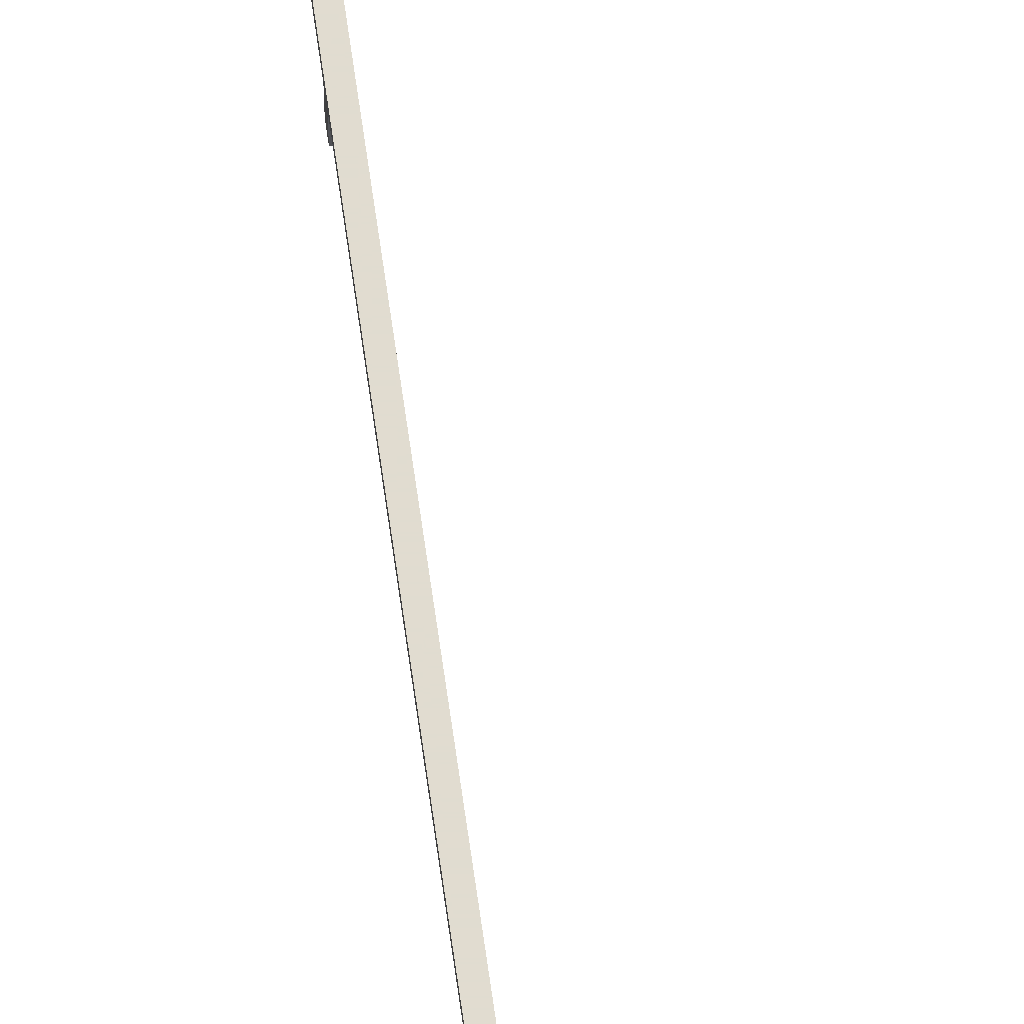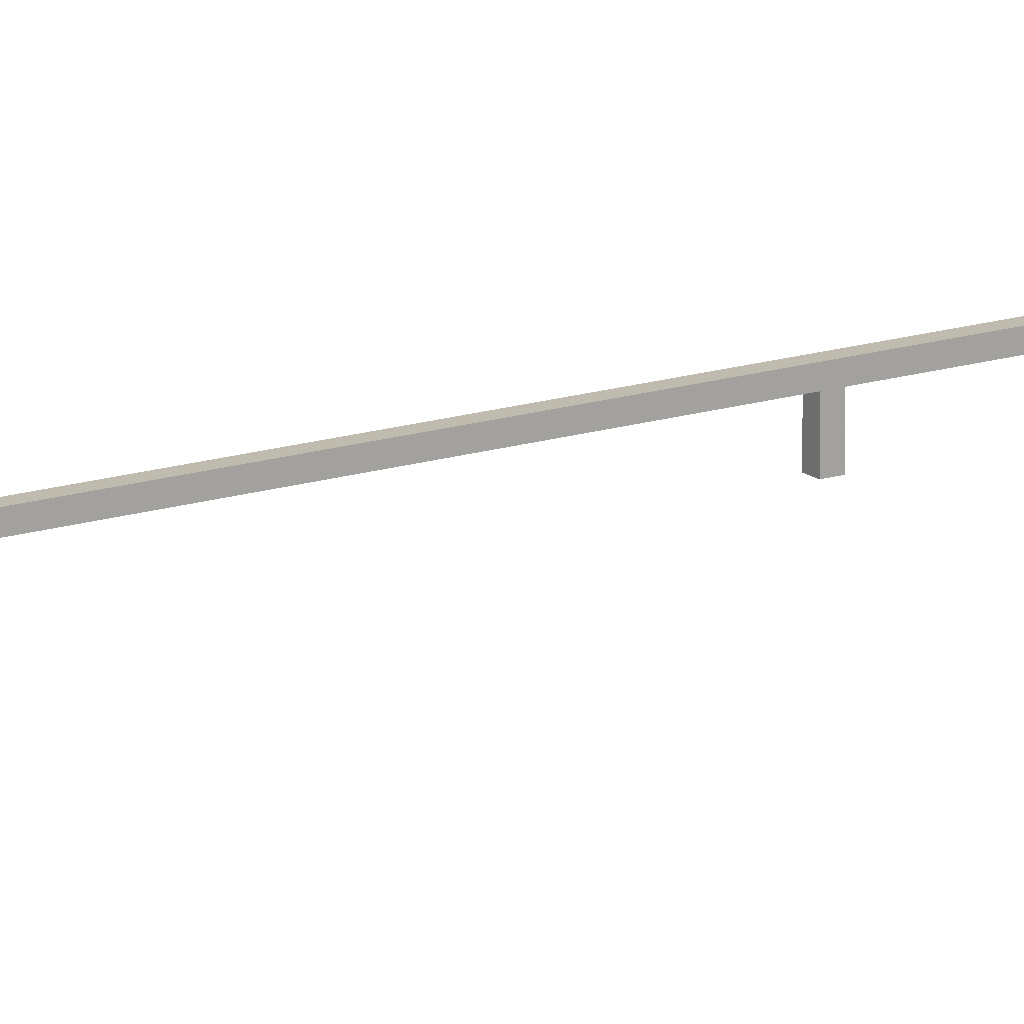
<metadata>
{"format":"obj","ext":"obj","renderer":"f3d","projection":"perspective","resolution":1024,"background":"white","views":[{"elev":69.4,"azim":171.9,"up":"+Y"},{"elev":16.0,"azim":-123.5,"up":"+Y"}]}
</metadata>
<code>
v -2640 16 -5160
v -2640 32 -5160
v -2688 32 -5160
v -2640 -112 -5160
v -2640 16 -5160
v -2688 32 -5160
v -2688 -112 -5160
v -2640 -112 -5160
v -2688 32 -5160
v -2640 32 -5160
v -2056 32 -5160
v -2056 80 -5160
v -2640 80 -5160
v -2640 32 -5160
v -2056 80 -5160
v -2640 32 -5160
v -2640 80 -5160
v -2640 80 -5136
v -2640 32 -5136
v -2640 32 -5160
v -2640 80 -5136
v -2688 80 -5160
v -2688 32 -5160
v -2688 32 -5136
v -2688 80 -5136
v -2688 80 -5160
v -2688 32 -5136
v -2640 80 -5160
v -2688 80 -5160
v -2688 80 -5136
v -2640 80 -5136
v -2640 80 -5160
v -2688 80 -5136
v -2688 32 -5160
v -2640 32 -5160
v -2640 32 -5136
v -2688 32 -5136
v -2688 32 -5160
v -2640 32 -5136
v -2688 -112 -5208
v -2688 80 -5208
v -2640 32 -5208
v -2640 -112 -5208
v -2688 -112 -5208
v -2640 32 -5208
v -2640 80 -5208
v -2056 80 -5208
v -2056 32 -5208
v -2688 80 -5208
v -2640 80 -5208
v -2056 32 -5208
v -2640 32 -5208
v -2688 80 -5208
v -2056 32 -5208
v -2688 32 -5160
v -2688 80 -5160
v -2688 80 -5208
v -2688 -112 -5160
v -2688 32 -5160
v -2688 80 -5208
v -2688 -112 -5208
v -2688 -112 -5160
v -2688 80 -5208
v -2640 32 -5208
v -2640 32 -5160
v -2640 16 -5160
v -2640 -112 -5208
v -2640 32 -5208
v -2640 16 -5160
v -2640 -112 -5160
v -2640 -112 -5208
v -2640 16 -5160
v -2640 32 -5208
v -2056 32 -5208
v -2056 32 -5160
v -2640 32 -5160
v -2640 32 -5208
v -2056 32 -5160
v -2056 80 -5160
v -2056 80 -5208
v -2640 80 -5208
v -2640 80 -5160
v -2056 80 -5160
v -2640 80 -5208
v -2688 80 -5160
v -2640 80 -5160
v -2640 80 -5208
v -2688 80 -5208
v -2688 80 -5160
v -2640 80 -5208
v -2688 32 -4610
v -2688 32 -5136
v -2640 32 -5136
v -2640 32 -4610
v -2688 32 -4610
v -2640 32 -5136
v -2640 32 -4610
v -2640 32 -5136
v -2640 80 -5136
v -2640 80 -4610
v -2640 32 -4610
v -2640 80 -5136
v -2688 80 -4610
v -2688 80 -5136
v -2688 32 -5136
v -2688 32 -4610
v -2688 80 -4610
v -2688 32 -5136
v -2640 80 -4610
v -2640 80 -5136
v -2688 80 -5136
v -2688 80 -4610
v -2640 80 -4610
v -2688 80 -5136
v -2004 80 -7696
v -1956 80 -7696
v -1956 0 -7696
v -2004 0 -7696
v -2004 80 -7696
v -1956 0 -7696
v -2004 -112 -7696
v -2004 0 -7696
v -1956 0 -7696
v -1956 -112 -7696
v -2004 -112 -7696
v -1956 0 -7696
v -1956 80 -7696
v -1956 32 -7648
v -1956 0 -7648
v -1956 0 -7696
v -1956 80 -7696
v -1956 0 -7648
v -1956 80 -7648
v -1956 80 -6400
v -1956 32 -6400
v -1956 80 -7696
v -1956 80 -7648
v -1956 32 -6400
v -1956 32 -7648
v -1956 80 -7696
v -1956 32 -6400
v -2004 32 -7648
v -2004 80 -7696
v -2004 0 -7696
v -2004 0 -7648
v -2004 32 -7648
v -2004 0 -7696
v -2004 32 -6400
v -2004 80 -6400
v -2004 80 -7648
v -2004 32 -7648
v -2004 32 -6400
v -2004 80 -7648
v -2004 80 -7696
v -2004 32 -7648
v -2004 80 -7648
v -1956 32 -7648
v -2004 32 -7648
v -2004 0 -7648
v -1956 0 -7648
v -1956 32 -7648
v -2004 0 -7648
v -2004 80 -6400
v -1956 80 -6400
v -1956 80 -7648
v -2004 80 -7648
v -2004 80 -6400
v -1956 80 -7648
v -1956 32 -7648
v -1956 32 -6400
v -2004 32 -6400
v -2004 32 -7648
v -1956 32 -7648
v -2004 32 -6400
v -2004 80 -7696
v -2004 80 -7648
v -1956 80 -7648
v -1956 80 -7696
v -2004 80 -7696
v -1956 80 -7648
v -1956 -112 -7696
v -1956 0 -7696
v -1956 0 -7648
v -1956 -112 -7648
v -1956 -112 -7696
v -1956 0 -7648
v -2004 -112 -7648
v -2004 0 -7648
v -2004 0 -7696
v -2004 -112 -7696
v -2004 -112 -7648
v -2004 0 -7696
v -1956 -112 -7648
v -1956 0 -7648
v -2004 0 -7648
v -2004 -112 -7648
v -1956 -112 -7648
v -2004 0 -7648
v -2004 -112 -5208
v -2004 32 -5208
v -1956 32 -5208
v -1956 -112 -5208
v -2004 -112 -5208
v -1956 32 -5208
v -2004 80 -5208
v -2004 32 -5208
v -2056 32 -5208
v -2056 80 -5208
v -2004 80 -5208
v -2056 32 -5208
v -2004 -112 -5984
v -2004 32 -5984
v -1956 32 -5984
v -1956 -112 -5984
v -2004 -112 -5984
v -1956 32 -5984
v -2004 80 -5984
v -1956 80 -5984
v -1956 80 -6400
v -2004 80 -6400
v -2004 80 -5984
v -1956 80 -6400
v -1956 32 -5984
v -2004 32 -5984
v -2004 32 -6400
v -1956 32 -6400
v -1956 32 -5984
v -2004 32 -6400
v -1956 80 -5984
v -1956 32 -5984
v -1956 32 -6400
v -1956 80 -6400
v -1956 80 -5984
v -1956 32 -6400
v -2004 32 -5984
v -2004 80 -5984
v -2004 80 -6400
v -2004 32 -6400
v -2004 32 -5984
v -2004 80 -6400
v -1956 32 -5984
v -1956 80 -5984
v -1956 32 -5936
v -1956 -112 -5984
v -1956 32 -5984
v -1956 32 -5936
v -1956 -112 -5936
v -1956 -112 -5984
v -1956 32 -5936
v -1956 80 -5984
v -1956 80 -5936
v -1956 80 -5208
v -1956 32 -5936
v -1956 80 -5984
v -1956 80 -5208
v -1956 32 -5208
v -1956 32 -5936
v -1956 80 -5208
v -2004 32 -5936
v -2004 80 -5984
v -2004 32 -5984
v -2004 -112 -5936
v -2004 32 -5936
v -2004 32 -5984
v -2004 -112 -5984
v -2004 -112 -5936
v -2004 32 -5984
v -2004 80 -5936
v -2004 80 -5984
v -2004 32 -5936
v -2004 80 -5208
v -2004 80 -5936
v -2004 32 -5936
v -2004 32 -5208
v -2004 80 -5208
v -2004 32 -5936
v -1956 -112 -5936
v -1956 32 -5936
v -2004 32 -5936
v -2004 -112 -5936
v -1956 -112 -5936
v -2004 32 -5936
v -1956 80 -5936
v -2004 80 -5936
v -2004 80 -5208
v -1956 80 -5208
v -1956 80 -5936
v -2004 80 -5208
v -2004 32 -5208
v -2004 32 -5936
v -1956 32 -5936
v -1956 32 -5208
v -2004 32 -5208
v -1956 32 -5936
v -1956 80 -5984
v -2004 80 -5984
v -2004 80 -5936
v -1956 80 -5936
v -1956 80 -5984
v -2004 80 -5936
v -1956 -112 -5160
v -1956 32 -5160
v -2004 32 -5160
v -2004 -112 -5160
v -1956 -112 -5160
v -2004 32 -5160
v -1956 80 -5160
v -2004 80 -5160
v -2056 80 -5160
v -1956 32 -5160
v -1956 80 -5160
v -2056 80 -5160
v -2004 32 -5160
v -1956 32 -5160
v -2056 80 -5160
v -2056 32 -5160
v -2004 32 -5160
v -2056 80 -5160
v -1956 -112 -5208
v -1956 32 -5208
v -1956 32 -5160
v -1956 -112 -5160
v -1956 -112 -5208
v -1956 32 -5160
v -1956 32 -5160
v -1956 32 -5208
v -1956 80 -5208
v -1956 80 -5160
v -1956 32 -5160
v -1956 80 -5208
v -2004 -112 -5160
v -2004 32 -5160
v -2004 32 -5208
v -2004 -112 -5208
v -2004 -112 -5160
v -2004 32 -5208
v -2004 32 -5208
v -2004 32 -5160
v -2056 32 -5160
v -2056 32 -5208
v -2004 32 -5208
v -2056 32 -5160
v -2004 80 -5160
v -2004 80 -5208
v -2056 80 -5208
v -2056 80 -5160
v -2004 80 -5160
v -2056 80 -5208
v -1956 80 -5160
v -1956 80 -5208
v -2004 80 -5208
v -2004 80 -5160
v -1956 80 -5160
v -2004 80 -5208
v -1832 -112 -1.128e+04
v -1832 -80 -1.127e+04
v -1832 -80 -1.076e+04
v -1832 -128 -1.128e+04
v -1832 -112 -1.128e+04
v -1832 -80 -1.076e+04
v -1832 -128 -1.076e+04
v -1832 -128 -1.128e+04
v -1832 -80 -1.076e+04
v -2112 -80 -1.076e+04
v -1832 -80 -1.076e+04
v -1880 -80 -1.081e+04
v -2112 -80 -1.081e+04
v -2112 -80 -1.076e+04
v -1880 -80 -1.081e+04
v -1832 -80 -1.127e+04
v -1880 -80 -1.127e+04
v -1880 -80 -1.081e+04
v -1832 -80 -1.076e+04
v -1832 -80 -1.127e+04
v -1880 -80 -1.081e+04
v -1880 -80 -1.081e+04
v -1880 -80 -1.127e+04
v -1880 -112 -1.128e+04
v -1880 -128 -1.081e+04
v -1880 -80 -1.081e+04
v -1880 -112 -1.128e+04
v -1880 -128 -1.128e+04
v -1880 -128 -1.081e+04
v -1880 -112 -1.128e+04
v -2112 -80 -1.081e+04
v -1880 -80 -1.081e+04
v -1880 -128 -1.081e+04
v -2112 -128 -1.081e+04
v -2112 -80 -1.081e+04
v -1880 -128 -1.081e+04
v -1832 -112 -1.13e+04
v -1832 -112 -1.128e+04
v -1832 -128 -1.128e+04
v -1832 -128 -1.13e+04
v -1832 -112 -1.13e+04
v -1832 -128 -1.128e+04
v -1880 -112 -1.13e+04
v -1880 -128 -1.13e+04
v -1880 -128 -1.128e+04
v -1880 -112 -1.128e+04
v -1880 -112 -1.13e+04
v -1880 -128 -1.128e+04
v -2384 -128 -2072
v -2384 -80 -2072
v -1972 -80 -2730
v -2234 -128 -2312
v -2384 -128 -2072
v -1972 -80 -2730
v -2159 -128 -2432
v -2234 -128 -2312
v -1972 -80 -2730
v -2098 -128 -2528
v -2159 -128 -2432
v -1972 -80 -2730
v -1972 -128 -2730
v -2098 -128 -2528
v -1972 -80 -2730
v -2528 -96 -2072
v -2528 -80 -2072
v -2384 -80 -2072
v -2528 -128 -2072
v -2528 -96 -2072
v -2384 -80 -2072
v -2384 -128 -2072
v -2528 -128 -2072
v -2384 -80 -2072
v -2528 -80 -2072
v -2528 -80 -2024
v -2414 -80 -2024
v -2384 -80 -2072
v -2528 -80 -2072
v -2414 -80 -2024
v -2384 -80 -2072
v -2360 -80 -2024
v -1972 -80 -2644
v -1972 -80 -2730
v -2384 -80 -2072
v -1972 -80 -2644
v -2414 -80 -2024
v -2360 -80 -2024
v -2384 -80 -2072
v -1972 32 -3256
v -1972 32 -3208
v -2302 32 -3208
v -2302 32 -3256
v -1972 32 -3256
v -2302 32 -3208
v -2302 32 -3912
v -2302 32 -3960
v -1972 32 -3960
v -1972 32 -3912
v -2302 32 -3912
v -1972 32 -3960
v -2302 32 -3256
v -2302 80 -3256
v -1972 80 -3256
v -1972 32 -3256
v -2302 32 -3256
v -1972 80 -3256
v -2302 80 -3960
v -2302 80 -3912
v -1972 80 -3912
v -1972 80 -3960
v -2302 80 -3960
v -1972 80 -3912
v -2302 32 -3960
v -2302 80 -3960
v -1972 80 -3960
v -1972 32 -3960
v -2302 32 -3960
v -1972 80 -3960
v -2302 80 -3912
v -2302 32 -3912
v -1972 32 -3912
v -1972 80 -3912
v -2302 80 -3912
v -1972 32 -3912
v -2302 80 -3256
v -2302 80 -3208
v -1972 80 -3208
v -1972 80 -3256
v -2302 80 -3256
v -1972 80 -3208
v -2302 80 -3208
v -2302 32 -3208
v -1972 32 -3208
v -1972 80 -3208
v -2302 80 -3208
v -1972 32 -3208
v -1768 80 -3208
v -1816 32 -3208
v -1816 8 -3208
v -1768 8 -3208
v -1768 80 -3208
v -1816 8 -3208
v -1972 80 -3208
v -1972 32 -3208
v -1816 32 -3208
v -1816 80 -3208
v -1972 80 -3208
v -1816 32 -3208
v -1768 80 -3208
v -1816 80 -3208
v -1816 32 -3208
v -1816 32 -3256
v -1768 80 -3256
v -1768 8 -3256
v -1816 8 -3256
v -1816 32 -3256
v -1768 8 -3256
v -1972 32 -3256
v -1972 80 -3256
v -1816 80 -3256
v -1816 32 -3256
v -1972 32 -3256
v -1816 80 -3256
v -1768 80 -3256
v -1816 32 -3256
v -1816 80 -3256
v -1768 80 -3256
v -1768 80 -3208
v -1768 8 -3208
v -1768 8 -3256
v -1768 80 -3256
v -1768 8 -3208
v -1816 32 -3208
v -1816 32 -3256
v -1816 8 -3256
v -1816 8 -3208
v -1816 32 -3208
v -1816 8 -3256
v -1972 80 -3256
v -1972 80 -3208
v -1816 80 -3208
v -1816 80 -3256
v -1972 80 -3256
v -1816 80 -3208
v -1816 32 -3256
v -1816 32 -3208
v -1972 32 -3208
v -1972 32 -3256
v -1816 32 -3256
v -1972 32 -3208
v -1768 80 -3256
v -1816 80 -3256
v -1816 80 -3208
v -1768 80 -3208
v -1768 80 -3256
v -1816 80 -3208
v -1768 80 -3912
v -1816 32 -3912
v -1816 8 -3912
v -1768 8 -3912
v -1768 80 -3912
v -1816 8 -3912
v -1972 80 -3912
v -1972 32 -3912
v -1816 32 -3912
v -1816 80 -3912
v -1972 80 -3912
v -1816 32 -3912
v -1768 80 -3912
v -1816 80 -3912
v -1816 32 -3912
v -1816 32 -3960
v -1768 80 -3960
v -1768 8 -3960
v -1816 8 -3960
v -1816 32 -3960
v -1768 8 -3960
v -1972 32 -3960
v -1972 80 -3960
v -1816 80 -3960
v -1816 32 -3960
v -1972 32 -3960
v -1816 80 -3960
v -1768 80 -3960
v -1816 32 -3960
v -1816 80 -3960
v -1768 80 -3960
v -1768 80 -3912
v -1768 8 -3912
v -1768 8 -3960
v -1768 80 -3960
v -1768 8 -3912
v -1816 32 -3912
v -1816 32 -3960
v -1816 8 -3960
v -1816 8 -3912
v -1816 32 -3912
v -1816 8 -3960
v -1816 32 -3912
v -1972 32 -3912
v -1972 32 -3960
v -1816 32 -3960
v -1816 32 -3912
v -1972 32 -3960
v -1972 80 -3960
v -1972 80 -3912
v -1816 80 -3912
v -1816 80 -3960
v -1972 80 -3960
v -1816 80 -3912
v -1768 80 -3960
v -1816 80 -3960
v -1816 80 -3912
v -1768 80 -3912
v -1768 80 -3960
v -1816 80 -3912
v -1864 -88 -2864
v -1888 -88 -2864
v -1888 -80 -2864
v -1856 -88 -2864
v -1864 -88 -2864
v -1888 -80 -2864
v -1856 -80 -2864
v -1856 -88 -2864
v -1888 -80 -2864
v -1856 -88 -2864
v -1856 -80 -2864
v -1816 -80 -2864
v -1856 -112 -2864
v -1856 -88 -2864
v -1816 -80 -2864
v -1816 -112 -2864
v -1856 -112 -2864
v -1816 -80 -2864
v -1872 -128 -2864
v -1878 -128 -2864
v -1888 -128 -2864
v -1864 -128 -2864
v -1872 -128 -2864
v -1888 -128 -2864
v -1864 -112 -2864
v -1864 -128 -2864
v -1888 -128 -2864
v -1864 -88 -2864
v -1864 -112 -2864
v -1888 -128 -2864
v -1888 -88 -2864
v -1864 -88 -2864
v -1888 -128 -2864
v -1856 -88 -2864
v -1856 -112 -2864
v -1864 -112 -2864
v -1864 -88 -2864
v -1856 -88 -2864
v -1864 -112 -2864
v -1864 -128 -2864
v -1864 -112 -2864
v -1856 -112 -2864
v -1857 -128 -2864
v -1864 -128 -2864
v -1856 -112 -2864
v -1816 -128 -2864
v -1857 -128 -2864
v -1856 -112 -2864
v -1816 -112 -2864
v -1816 -128 -2864
v -1856 -112 -2864
v -1816 -80 -2864
v -1648 -80 -2864
v -1648 -112 -2864
v -1816 -112 -2864
v -1816 -80 -2864
v -1648 -112 -2864
v -1816 -128 -2864
v -1816 -112 -2864
v -1648 -112 -2864
v -1760 -128 -2864
v -1816 -128 -2864
v -1648 -112 -2864
v -1648 -128 -2864
v -1760 -128 -2864
v -1648 -112 -2864
v -1768 -112 -3960
v -1768 8 -3960
v -1768 8 -3912
v -1768 -112 -3912
v -1768 -112 -3960
v -1768 8 -3912
v -1768 -112 -3912
v -1768 8 -3912
v -1816 8 -3912
v -1816 -112 -3912
v -1768 -112 -3912
v -1816 8 -3912
v -1816 -112 -3960
v -1816 8 -3960
v -1768 8 -3960
v -1768 -112 -3960
v -1816 -112 -3960
v -1768 8 -3960
v -1816 -112 -3912
v -1816 8 -3912
v -1816 8 -3960
v -1816 -112 -3960
v -1816 -112 -3912
v -1816 8 -3960
v -1768 -80 -3256
v -1768 8 -3256
v -1768 8 -3208
v -1768 -80 -3208
v -1768 -80 -3256
v -1768 8 -3208
v -1648 -80 -3208
v -1648 -80 -2864
v -1608 -80 -2864
v -1608 -80 -3256
v -1648 -80 -3208
v -1608 -80 -2864
v -1768 -80 -3256
v -1768 -80 -3208
v -1648 -80 -3208
v -1608 -80 -3256
v -1768 -80 -3256
v -1648 -80 -3208
v -1648 -112 -3208
v -1648 -80 -3208
v -1768 -80 -3208
v -1760 -112 -3208
v -1648 -112 -3208
v -1768 -80 -3208
v -1768 -112 -3208
v -1760 -112 -3208
v -1768 -80 -3208
v -1648 -80 -2864
v -1648 -80 -3208
v -1648 -112 -3208
v -1648 -112 -2864
v -1648 -80 -2864
v -1648 -112 -3208
v -1768 -112 -3256
v -1768 -80 -3256
v -1608 -80 -3256
v -1760 -112 -3256
v -1768 -112 -3256
v -1608 -80 -3256
v -1608 -112 -3256
v -1760 -112 -3256
v -1608 -80 -3256
v -1768 -80 -3208
v -1768 8 -3208
v -1816 8 -3208
v -1768 -112 -3208
v -1768 -80 -3208
v -1816 8 -3208
v -1816 -112 -3208
v -1768 -112 -3208
v -1816 8 -3208
v -1816 8 -3256
v -1768 8 -3256
v -1768 -80 -3256
v -1816 -112 -3256
v -1816 8 -3256
v -1768 -80 -3256
v -1768 -112 -3256
v -1816 -112 -3256
v -1768 -80 -3256
v -1816 -112 -3208
v -1816 8 -3208
v -1816 8 -3256
v -1816 -112 -3256
v -1816 -112 -3208
v -1816 8 -3256
v -1648 -112 -3208
v -1760 -112 -3208
v -1760 -128 -3208
v -1648 -128 -3208
v -1648 -112 -3208
v -1760 -128 -3208
v -1648 -128 -2864
v -1648 -112 -2864
v -1648 -112 -3208
v -1648 -128 -3208
v -1648 -128 -2864
v -1648 -112 -3208
v -1608 -128 -3256
v -1760 -128 -3256
v -1760 -112 -3256
v -1608 -112 -3256
v -1608 -128 -3256
v -1760 -112 -3256
v -1972 -80 -2730
v -1972 -80 -2644
v -1864 -80 -2816
v -1918 -80 -2816
v -1972 -80 -2730
v -1864 -80 -2816
v -1972 -128 -2730
v -1972 -80 -2730
v -1918 -80 -2816
v -1918 -128 -2816
v -1972 -128 -2730
v -1918 -80 -2816
v -1918 -80 -2816
v -1864 -80 -2816
v -1868 -80 -2824
v -1888 -80 -2864
v -1918 -80 -2816
v -1868 -80 -2824
v -1888 -80 -2864
v -1868 -80 -2824
v -1864 -80 -2824
v -1856 -80 -2864
v -1888 -80 -2864
v -1864 -80 -2824
v -1816 -80 -2864
v -1856 -80 -2864
v -1864 -80 -2824
v -1648 -80 -2864
v -1816 -80 -2864
v -1864 -80 -2824
v -1608 -80 -2824
v -1648 -80 -2864
v -1864 -80 -2824
v -1648 -80 -2864
v -1608 -80 -2824
v -1608 -80 -2864
v -1868 -80 -2824
v -1864 -80 -2816
v -1864 -80 -2824
v -1888 -128 -2864
v -1918 -128 -2816
v -1918 -80 -2816
v -1888 -88 -2864
v -1888 -128 -2864
v -1918 -80 -2816
v -1888 -80 -2864
v -1888 -88 -2864
v -1918 -80 -2816
f 1 2 3
f 4 5 6
f 7 8 9
f 10 11 12
f 13 14 15
f 16 17 18
f 19 20 21
f 22 23 24
f 25 26 27
f 28 29 30
f 31 32 33
f 34 35 36
f 37 38 39
f 40 41 42
f 43 44 45
f 46 47 48
f 49 50 51
f 52 53 54
f 55 56 57
f 58 59 60
f 61 62 63
f 64 65 66
f 67 68 69
f 70 71 72
f 73 74 75
f 76 77 78
f 79 80 81
f 82 83 84
f 85 86 87
f 88 89 90
f 91 92 93
f 94 95 96
f 97 98 99
f 100 101 102
f 103 104 105
f 106 107 108
f 109 110 111
f 112 113 114
f 115 116 117
f 118 119 120
f 121 122 123
f 124 125 126
f 127 128 129
f 130 131 132
f 133 134 135
f 136 137 138
f 139 140 141
f 142 143 144
f 145 146 147
f 148 149 150
f 151 152 153
f 154 155 156
f 157 158 159
f 160 161 162
f 163 164 165
f 166 167 168
f 169 170 171
f 172 173 174
f 175 176 177
f 178 179 180
f 181 182 183
f 184 185 186
f 187 188 189
f 190 191 192
f 193 194 195
f 196 197 198
f 199 200 201
f 202 203 204
f 205 206 207
f 208 209 210
f 211 212 213
f 214 215 216
f 217 218 219
f 220 221 222
f 223 224 225
f 226 227 228
f 229 230 231
f 232 233 234
f 235 236 237
f 238 239 240
f 241 242 243
f 244 245 246
f 247 248 249
f 250 251 252
f 253 254 255
f 256 257 258
f 259 260 261
f 262 263 264
f 265 266 267
f 268 269 270
f 271 272 273
f 274 275 276
f 277 278 279
f 280 281 282
f 283 284 285
f 286 287 288
f 289 290 291
f 292 293 294
f 295 296 297
f 298 299 300
f 301 302 303
f 304 305 306
f 307 308 309
f 310 311 312
f 313 314 315
f 316 317 318
f 319 320 321
f 322 323 324
f 325 326 327
f 328 329 330
f 331 332 333
f 334 335 336
f 337 338 339
f 340 341 342
f 343 344 345
f 346 347 348
f 349 350 351
f 352 353 354
f 355 356 357
f 358 359 360
f 361 362 363
f 364 365 366
f 367 368 369
f 370 371 372
f 373 374 375
f 376 377 378
f 379 380 381
f 382 383 384
f 385 386 387
f 388 389 390
f 391 392 393
f 394 395 396
f 397 398 399
f 400 401 402
f 403 404 405
f 406 407 408
f 409 410 411
f 412 413 414
f 415 416 417
f 418 419 420
f 421 422 423
f 424 425 426
f 427 428 429
f 430 431 432
f 433 434 435
f 436 437 438
f 439 440 441
f 442 443 444
f 445 446 447
f 448 449 450
f 451 452 453
f 454 455 456
f 457 458 459
f 460 461 462
f 463 464 465
f 466 467 468
f 469 470 471
f 472 473 474
f 475 476 477
f 478 479 480
f 481 482 483
f 484 485 486
f 487 488 489
f 490 491 492
f 493 494 495
f 496 497 498
f 499 500 501
f 502 503 504
f 505 506 507
f 508 509 510
f 511 512 513
f 514 515 516
f 517 518 519
f 520 521 522
f 523 524 525
f 526 527 528
f 529 530 531
f 532 533 534
f 535 536 537
f 538 539 540
f 541 542 543
f 544 545 546
f 547 548 549
f 550 551 552
f 553 554 555
f 556 557 558
f 559 560 561
f 562 563 564
f 565 566 567
f 568 569 570
f 571 572 573
f 574 575 576
f 577 578 579
f 580 581 582
f 583 584 585
f 586 587 588
f 589 590 591
f 592 593 594
f 595 596 597
f 598 599 600
f 601 602 603
f 604 605 606
f 607 608 609
f 610 611 612
f 613 614 615
f 616 617 618
f 619 620 621
f 622 623 624
f 625 626 627
f 628 629 630
f 631 632 633
f 634 635 636
f 637 638 639
f 640 641 642
f 643 644 645
f 646 647 648
f 649 650 651
f 652 653 654
f 655 656 657
f 658 659 660
f 661 662 663
f 664 665 666
f 667 668 669
f 670 671 672
f 673 674 675
f 676 677 678
f 679 680 681
f 682 683 684
f 685 686 687
f 688 689 690
f 691 692 693
f 694 695 696
f 697 698 699
f 700 701 702
f 703 704 705
f 706 707 708
f 709 710 711
f 712 713 714
f 715 716 717
f 718 719 720
f 721 722 723
f 724 725 726
f 727 728 729
f 730 731 732
f 733 734 735
f 736 737 738
f 739 740 741
f 742 743 744
f 745 746 747
f 748 749 750
f 751 752 753
f 754 755 756
f 757 758 759
f 760 761 762
f 763 764 765
f 766 767 768
f 769 770 771
f 772 773 774
f 775 776 777
f 778 779 780
f 781 782 783
f 784 785 786
f 787 788 789
f 790 791 792
f 793 794 795
f 796 797 798
f 799 800 801
f 802 803 804
f 805 806 807
f 808 809 810
f 811 812 813
f 814 815 816
f 817 818 819
f 820 821 822
f 823 824 825
f 826 827 828
f 829 830 831

</code>
